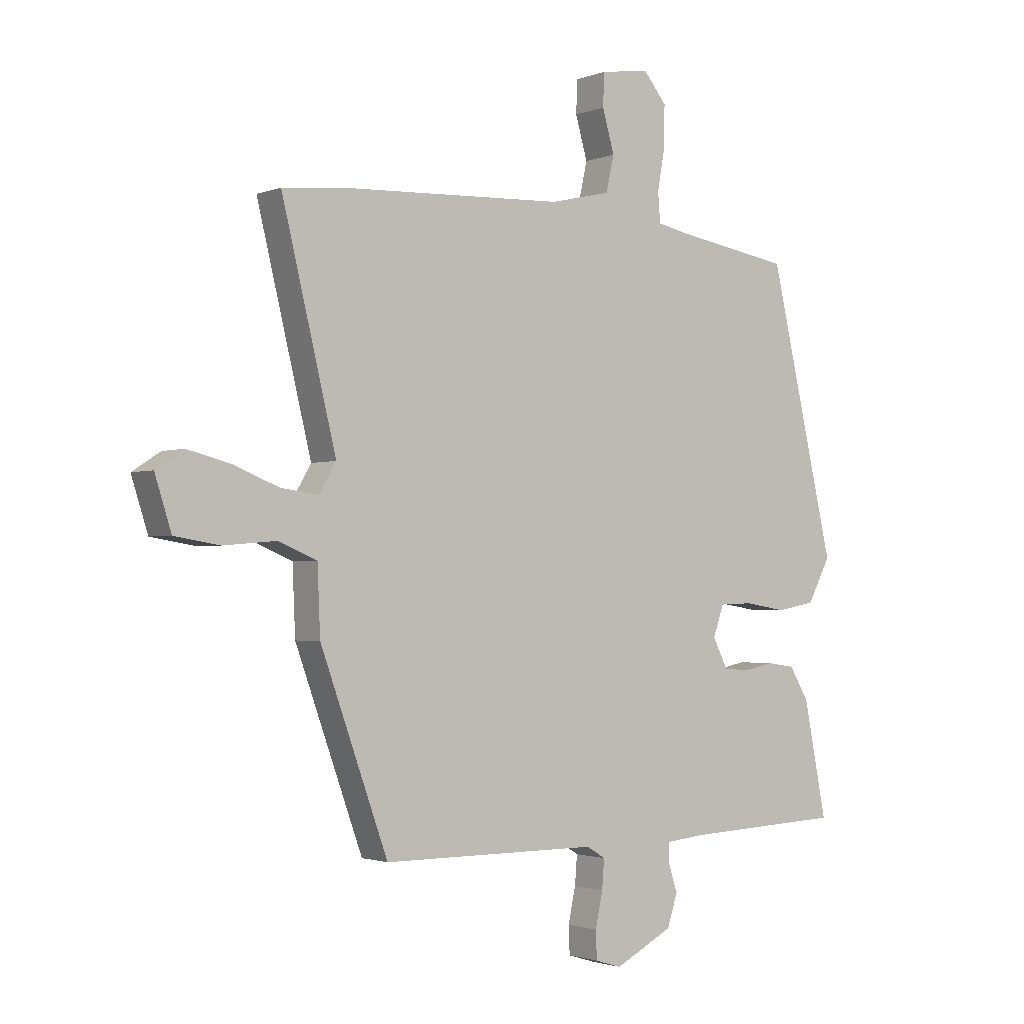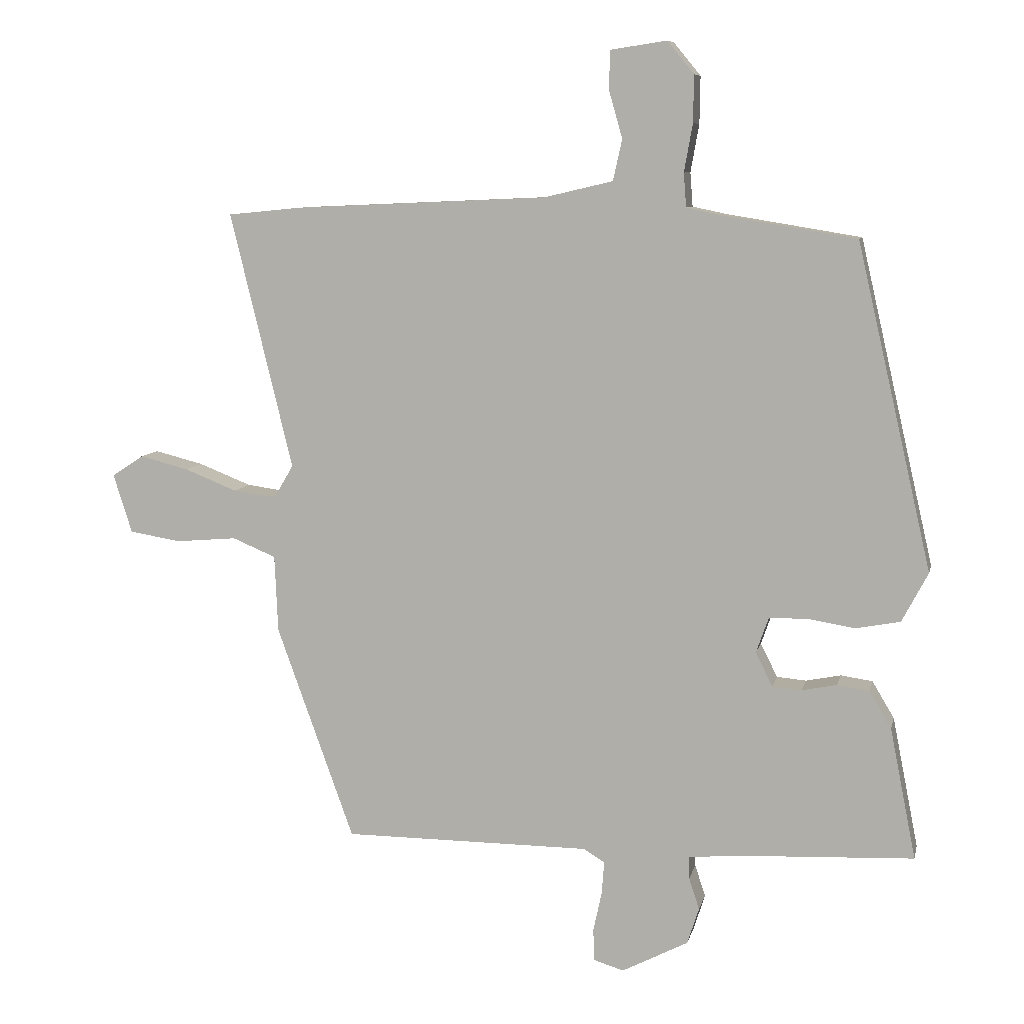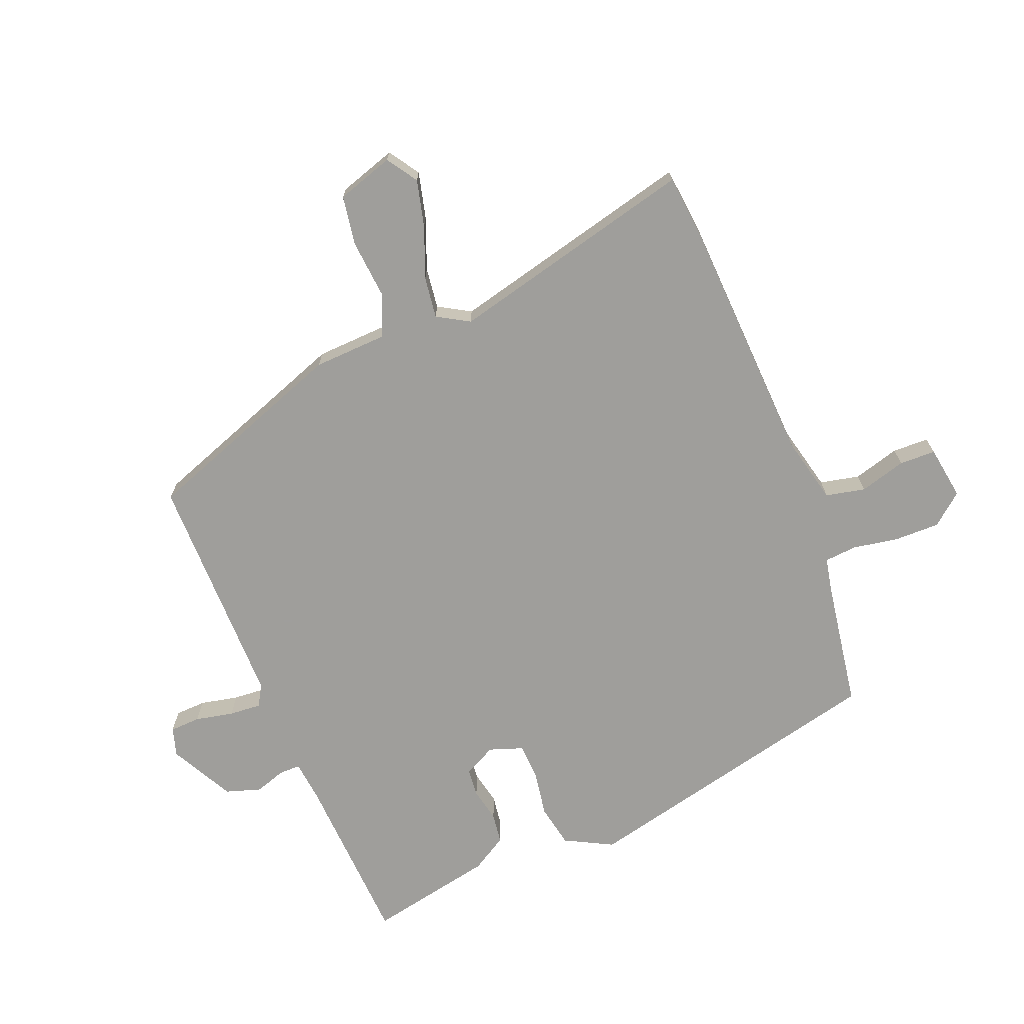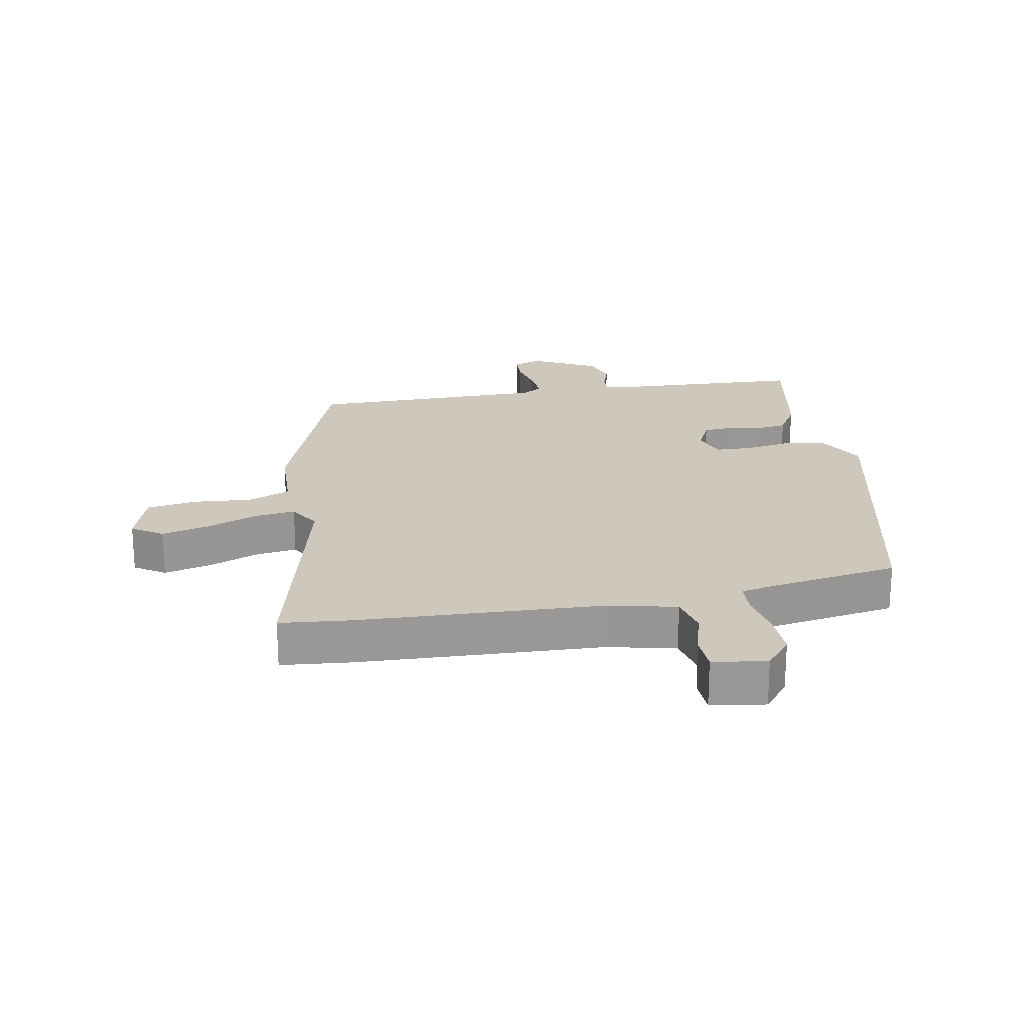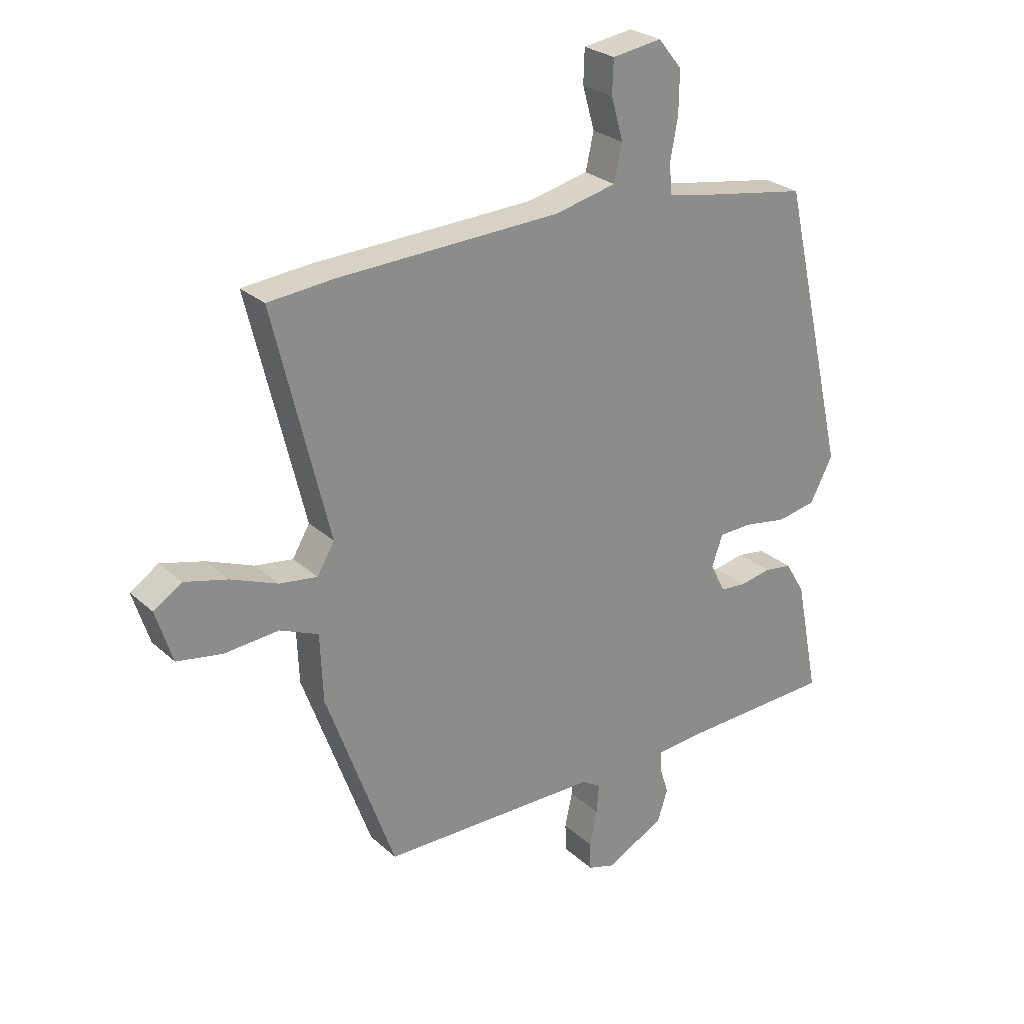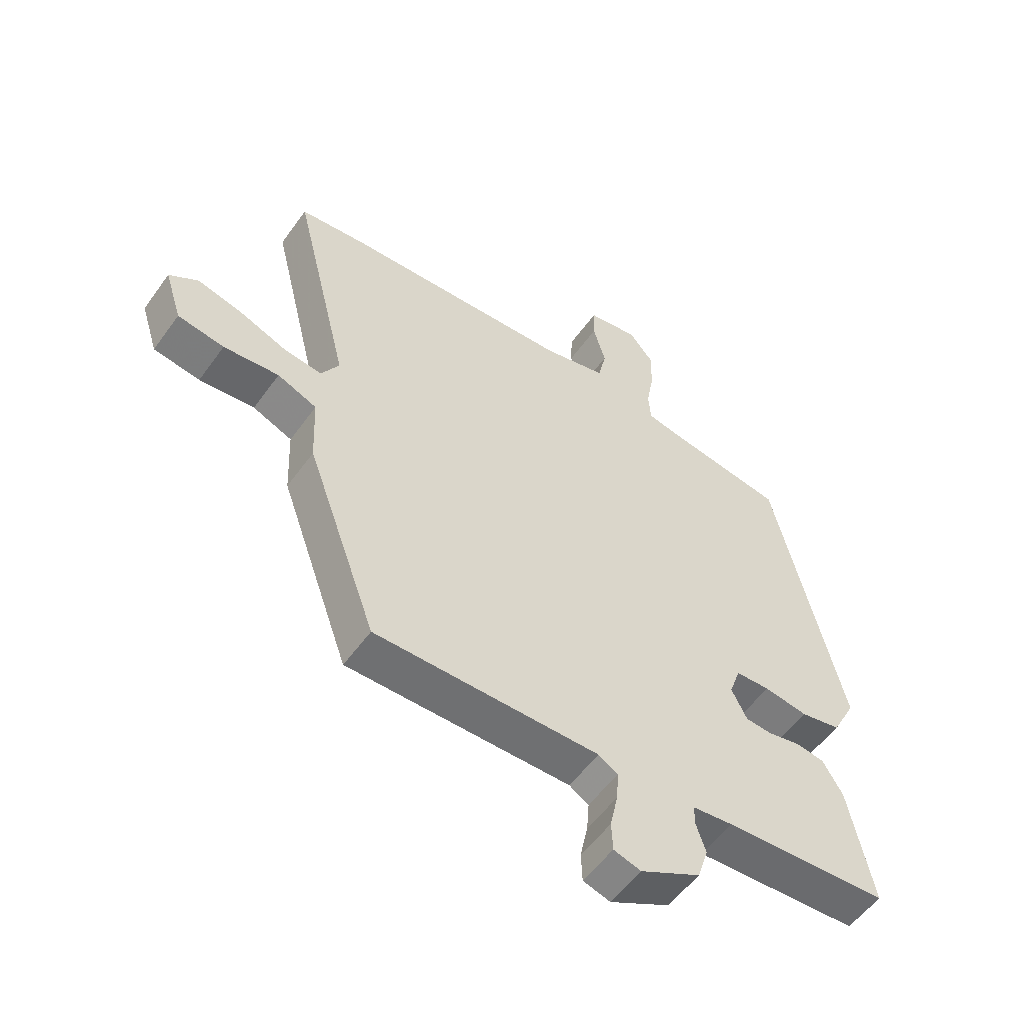
<metadata>
{"format":"obj","ext":"obj","renderer":"f3d","projection":"perspective","resolution":1024,"background":"white","views":[{"elev":-1.9,"azim":-36.6,"up":"+Z"},{"elev":8.4,"azim":12.3,"up":"+Z"},{"elev":-70.8,"azim":-67.9,"up":"+Y"},{"elev":21.8,"azim":-10.5,"up":"+Y"},{"elev":26.2,"azim":-35.8,"up":"+Z"},{"elev":-54.7,"azim":-35.0,"up":"+Z"}]}
</metadata>
<code>
v 0.397 0.07 0.461
v 0.512 0.07 -0.038
v 0.472 0.07 -0.114
v 0.404 0.07 -0.127
v 0.33 0.07 -0.115
v 0.272 0.07 -0.117
v 0.253 0.07 -0.171
v 0.279 0.07 -0.223
v 0.324 0.07 -0.227
v 0.378 0.07 -0.216
v 0.427 0.07 -0.223
v 0.461 0.07 -0.28
v 0.501 0.07 -0.482
v 0.222 0.07 -0.495
v 0.154 0.07 -0.502
v 0.154 0.07 -0.536
v 0.17 0.07 -0.585
v 0.152 0.07 -0.641
v 0.05 0.07 -0.694
v 0.004 0.07 -0.68
v 0.002 0.07 -0.631
v 0.015 0.07 -0.57
v 0.019 0.07 -0.519
v -0.014 0.07 -0.499
v -0.394 0.07 -0.498
v -0.513 0.07 -0.168
v -0.518 0.07 -0.05
v -0.585 0.07 -0.022
v -0.679 0.07 -0.03
v -0.758 0.07 -0.017
v -0.787 0.07 0.074
v -0.738 0.07 0.106
v -0.663 0.07 0.087
v -0.582 0.07 0.055
v -0.516 0.07 0.046
v -0.486 0.07 0.097
v -0.582 0.07 0.492
v -0.469 0.07 0.503
v -0.081 0.07 0.52
v 0.026 0.07 0.545
v 0.04 0.07 0.608
v 0.019 0.07 0.682
v 0.021 0.07 0.74
v 0.107 0.07 0.753
v 0.148 0.07 0.703
v 0.147 0.07 0.631
v 0.134 0.07 0.558
v 0.138 0.07 0.506
v 0.19 0.07 0.495
v 0.397 0 0.461
v 0.512 0 -0.038
v 0.472 0 -0.114
v 0.404 0 -0.127
v 0.33 0 -0.115
v 0.272 0 -0.117
v 0.253 0 -0.171
v 0.279 0 -0.223
v 0.324 0 -0.227
v 0.378 0 -0.216
v 0.427 0 -0.223
v 0.461 0 -0.28
v 0.501 0 -0.482
v 0.222 0 -0.495
v 0.154 0 -0.502
v 0.154 0 -0.536
v 0.17 0 -0.585
v 0.152 0 -0.641
v 0.05 0 -0.694
v 0.004 0 -0.68
v 0.002 0 -0.631
v 0.015 0 -0.57
v 0.019 0 -0.519
v -0.014 0 -0.499
v -0.394 0 -0.498
v -0.513 0 -0.168
v -0.518 0 -0.05
v -0.585 0 -0.022
v -0.679 0 -0.03
v -0.758 0 -0.017
v -0.787 0 0.074
v -0.738 0 0.106
v -0.663 0 0.087
v -0.582 0 0.055
v -0.516 0 0.046
v -0.486 0 0.097
v -0.582 0 0.492
v -0.469 0 0.503
v -0.081 0 0.52
v 0.026 0 0.545
v 0.04 0 0.608
v 0.019 0 0.682
v 0.021 0 0.74
v 0.107 0 0.753
v 0.148 0 0.703
v 0.147 0 0.631
v 0.134 0 0.558
v 0.138 0 0.506
v 0.19 0 0.495
f 44 45 46 47
f 44 47 48
f 41 42 43 44
f 40 41 44 48
f 39 40 48
f 36 37 38 39
f 35 36 39 48
f 31 32 33 34
f 31 34 35
f 28 29 30 31
f 27 28 31 35
f 24 25 26 27
f 23 24 27 35
f 19 20 21 22
f 19 22 23
f 16 17 18 19
f 15 16 19 23
f 11 12 13 14
f 9 10 11 14
f 8 9 14 15
f 7 8 15 23
f 2 3 4 5
f 49 1 2 5
f 49 5 6
f 23 35 48 49
f 6 7 23 49
f 96 95 94 93
f 97 96 93
f 93 92 91 90
f 97 93 90 89
f 97 89 88
f 88 87 86 85
f 97 88 85 84
f 83 82 81 80
f 84 83 80
f 80 79 78 77
f 84 80 77 76
f 76 75 74 73
f 84 76 73 72
f 71 70 69 68
f 72 71 68
f 68 67 66 65
f 72 68 65 64
f 63 62 61 60
f 63 60 59 58
f 64 63 58 57
f 72 64 57 56
f 54 53 52 51
f 54 51 50 98
f 55 54 98
f 98 97 84 72
f 98 72 56 55
f 1 50 51 2
f 2 51 52 3
f 3 52 53 4
f 4 53 54 5
f 5 54 55 6
f 6 55 56 7
f 7 56 57 8
f 8 57 58 9
f 9 58 59 10
f 10 59 60 11
f 11 60 61 12
f 12 61 62 13
f 13 62 63 14
f 14 63 64 15
f 15 64 65 16
f 16 65 66 17
f 17 66 67 18
f 18 67 68 19
f 19 68 69 20
f 20 69 70 21
f 21 70 71 22
f 22 71 72 23
f 23 72 73 24
f 24 73 74 25
f 25 74 75 26
f 26 75 76 27
f 27 76 77 28
f 28 77 78 29
f 29 78 79 30
f 30 79 80 31
f 31 80 81 32
f 32 81 82 33
f 33 82 83 34
f 34 83 84 35
f 35 84 85 36
f 36 85 86 37
f 37 86 87 38
f 38 87 88 39
f 39 88 89 40
f 40 89 90 41
f 41 90 91 42
f 42 91 92 43
f 43 92 93 44
f 44 93 94 45
f 45 94 95 46
f 46 95 96 47
f 47 96 97 48
f 48 97 98 49
f 49 98 50 1

</code>
